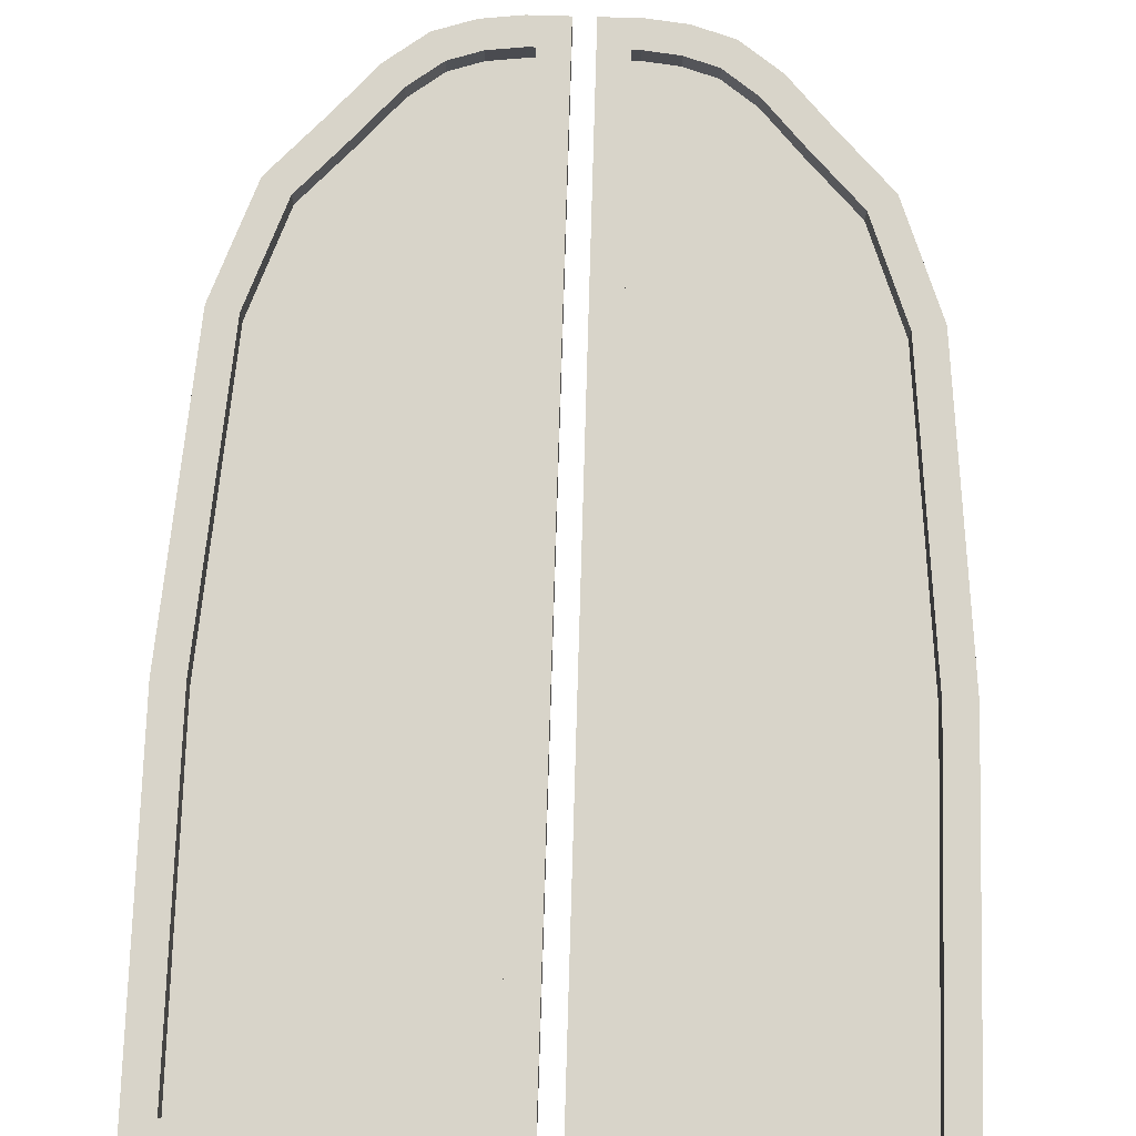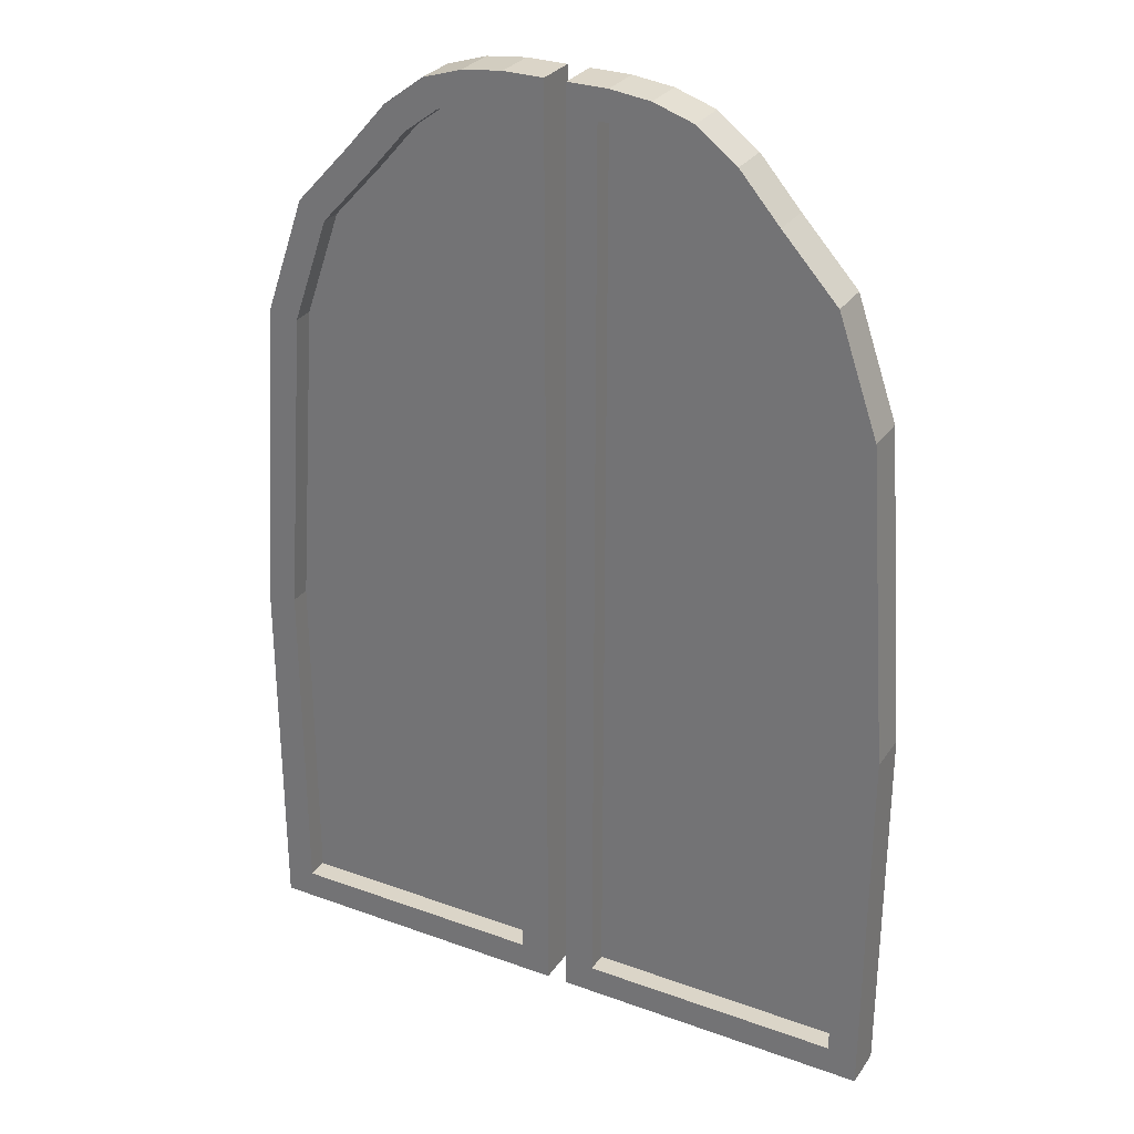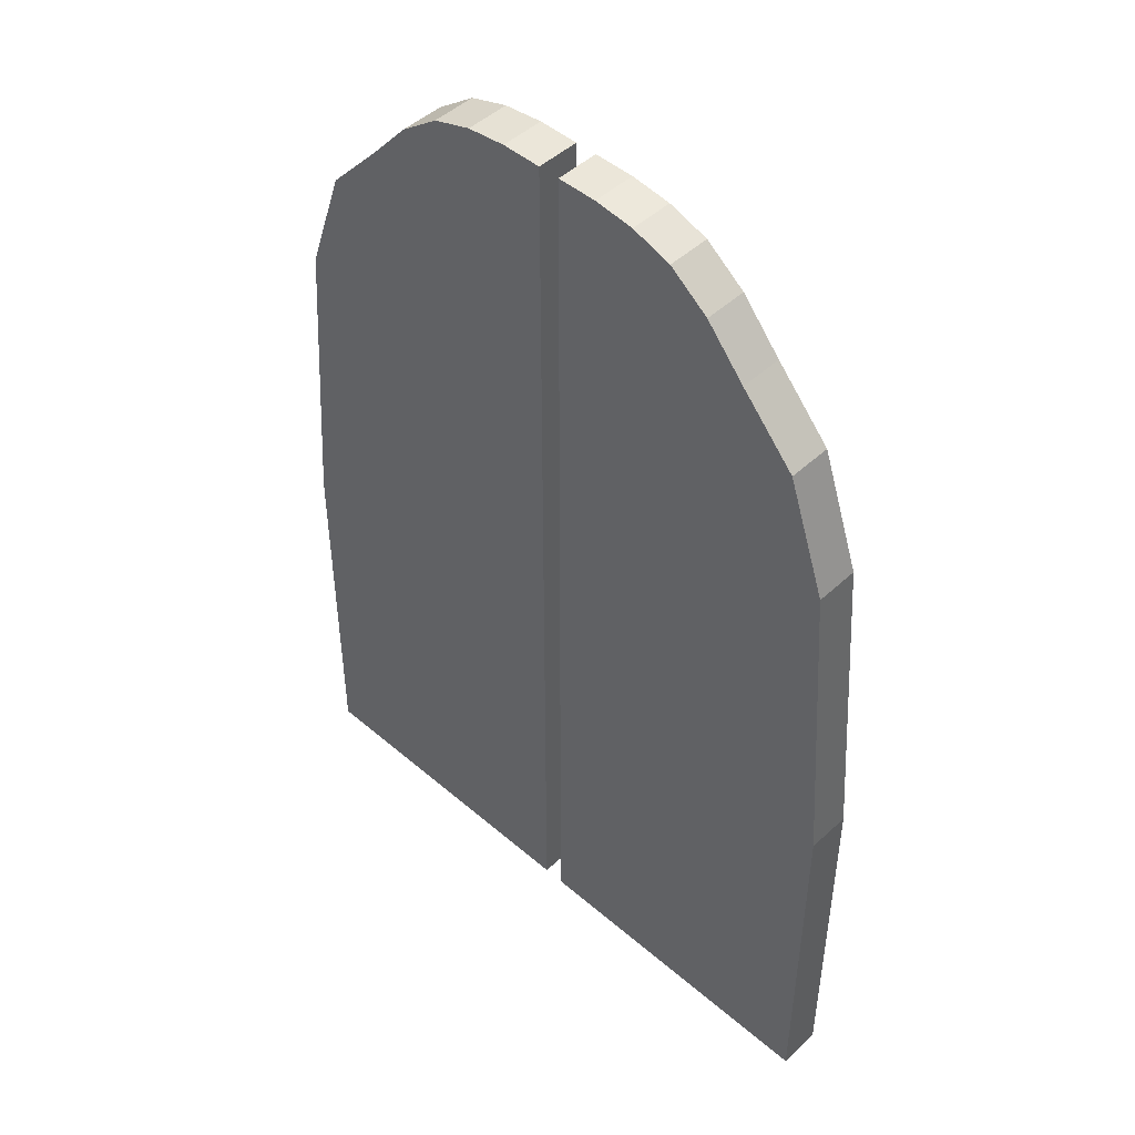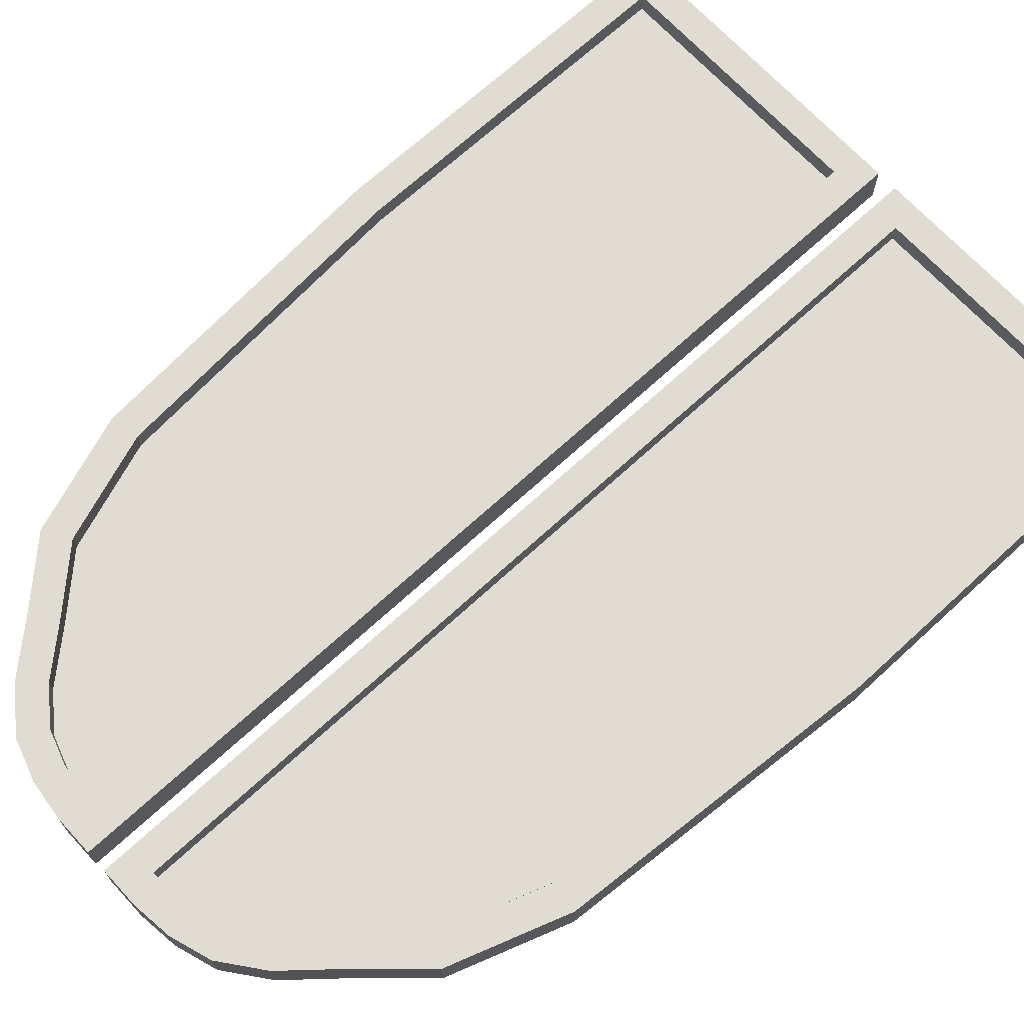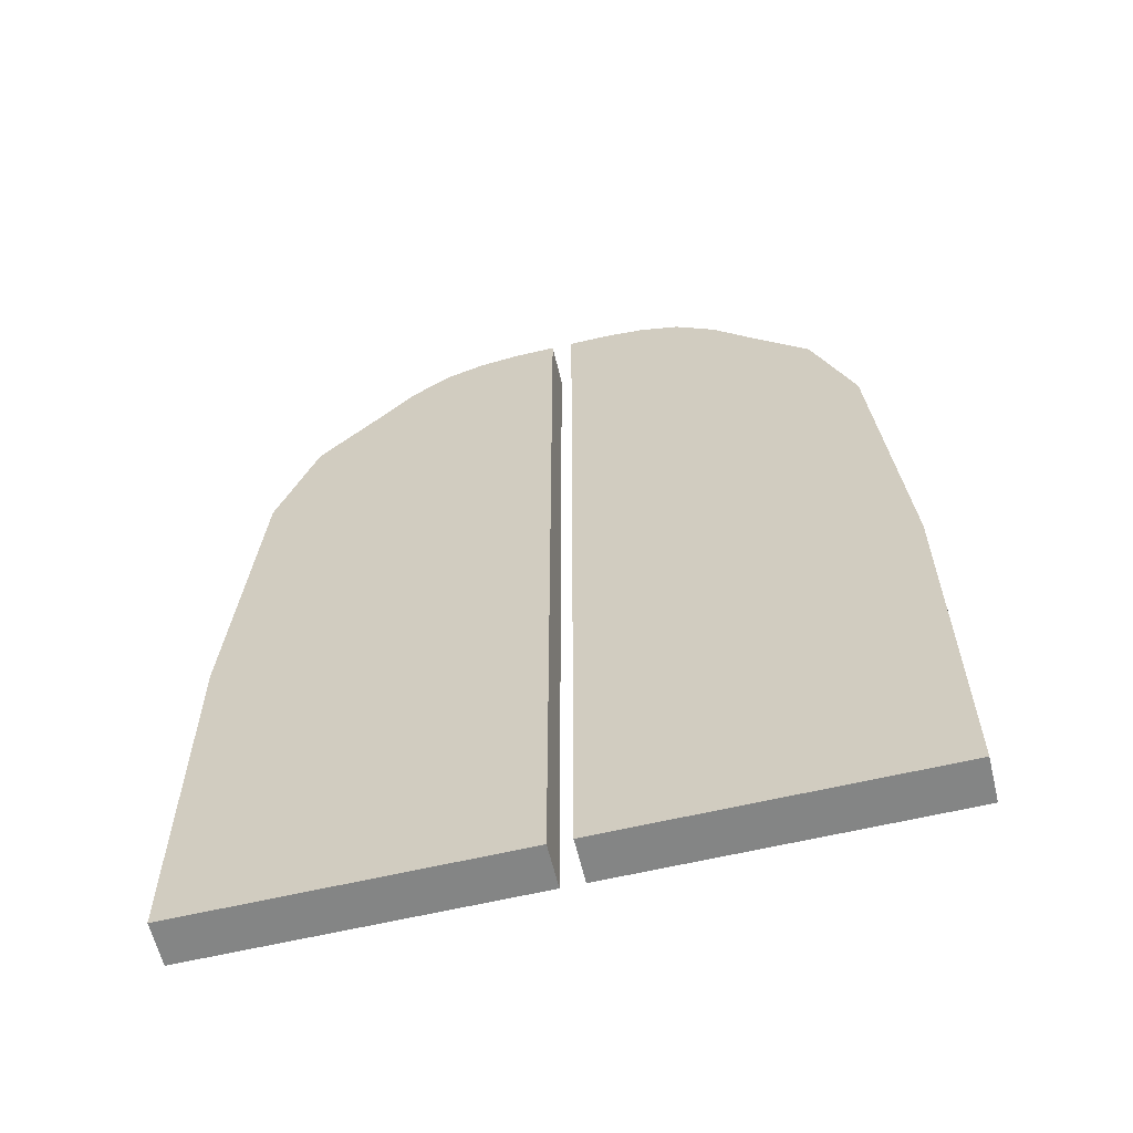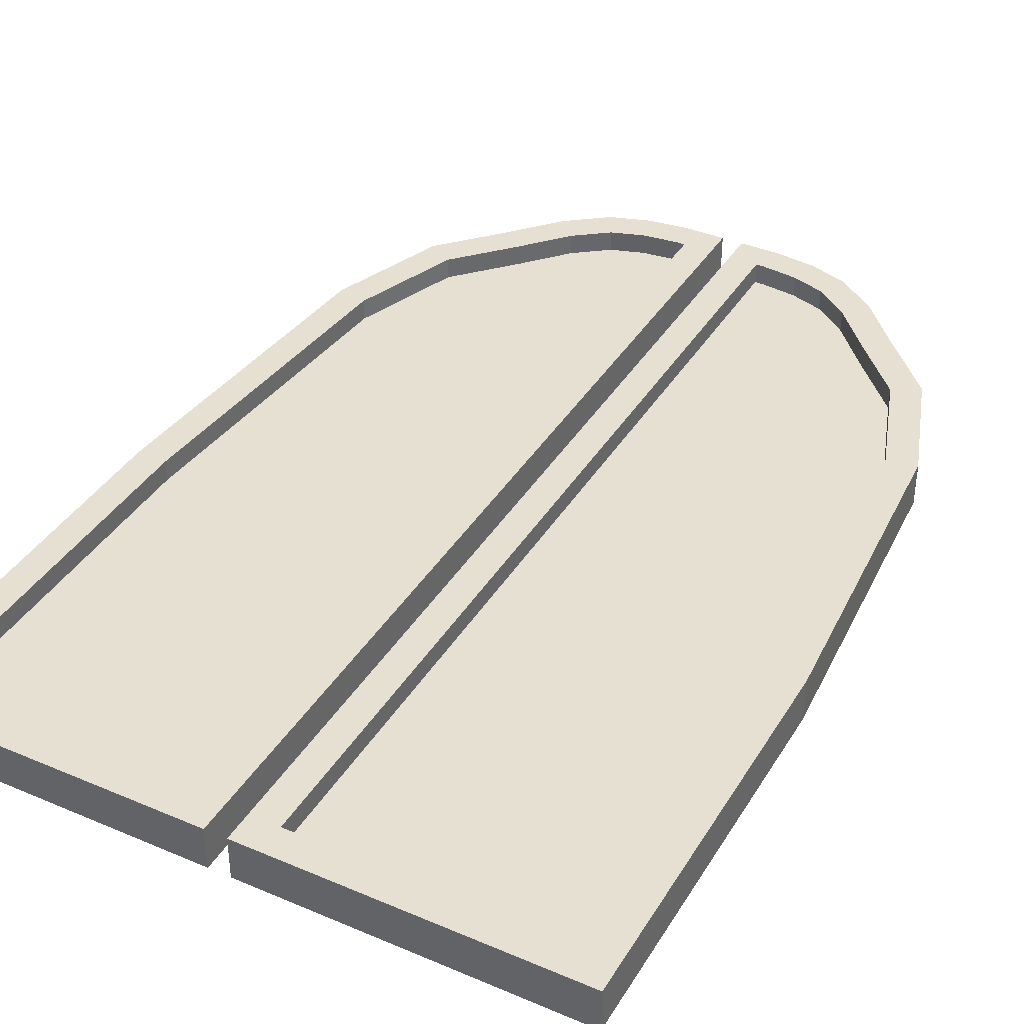
<metadata>
{"format":"obj","ext":"obj","renderer":"f3d","projection":"perspective","resolution":1024,"background":"white","views":[{"elev":75.1,"azim":1.7,"up":"+Z"},{"elev":29.5,"azim":28.1,"up":"+Y"},{"elev":47.6,"azim":-136.0,"up":"+Y"},{"elev":69.1,"azim":-132.7,"up":"+Z"},{"elev":-61.6,"azim":-166.5,"up":"+Y"},{"elev":38.4,"azim":28.2,"up":"+Z"}]}
</metadata>
<code>
o Cube.008_Cube.005
v 3.1 0 -0.2
v 3.1 3.501 -0.2
v 2.822 0.2781 0.2
v 2.822 3.49 0.2
v 0.1 0 -0.2
v 0.1 9 -0.2
v 0.3781 0.2781 0.2
v 0.3781 8.722 0.2
v 0.85 0.2781 0.2
v 1.6 0.2781 0.2
v 2.35 0.2781 0.2
v 2.253 7.406 0.2
v 1.409 8.345 0.2
v 0.7898 8.682 0.2
v 2.35 0 -0.2
v 1.6 0 -0.2
v 0.85 0 -0.2
v 0.85 8.955 -0.2
v 1.6 8.549 -0.2
v 2.497 7.552 -0.2
v 1.225 0.2781 0.2
v 1.094 8.583 0.2
v 1.225 0 -0.2
v 1.225 8.833 -0.2
v 1.975 0.2781 0.2
v 1.768 7.934 0.2
v 1.975 0 -0.2
v 1.975 8.119 -0.2
v 2.725 0.2781 0.2
v 2.874 6.475 -0.2
v 2.599 6.417 0.2
v 2.725 0 -0.2
v 0.4585 8.722 0.2
v 0.475 0 -0.2
v 0.475 0.2781 0.2
v 0.475 9 -0.2
v 3.1 3.501 0.2
v 3.1 0 0.2
v 2.725 0 0.2
v 0.475 9 0.2
v 0.1 9 0.2
v 0.1 0 0.2
v 0.475 0 0.2
v 0.85 0 0.2
v 1.225 0 0.2
v 1.6 0 0.2
v 1.975 0 0.2
v 2.35 0 0.2
v 2.874 6.475 0.2
v 2.497 7.552 0.2
v 1.975 8.119 0.2
v 1.6 8.549 0.2
v 1.225 8.833 0.2
v 0.85 8.955 0.2
v 2.822 3.49 0.001681
v 2.822 0.2781 0.001681
v 2.725 0.2781 0.001681
v 0.4585 8.722 0.001681
v 0.3781 8.722 0.001681
v 0.3781 0.2781 0.001681
v 0.475 0.2781 0.001681
v 0.85 0.2781 0.001681
v 1.225 0.2781 0.001681
v 1.6 0.2781 0.001681
v 1.975 0.2781 0.001681
v 2.35 0.2781 0.001681
v 2.599 6.417 0.001681
v 2.253 7.406 0.001681
v 1.768 7.934 0.001681
v 1.409 8.345 0.001681
v 1.094 8.583 0.001681
v 0.7898 8.682 0.001681
v 2.987 4.988 -0.2
v 2.987 4.988 0.2
v 2.711 4.954 0.2
v 2.711 4.954 0.001681
v 0.1 5.075 0.2
v 0.1 5.075 -0.2
v 0.3781 5.075 0.2
v 0.3781 5.075 0.001681
v -3.1 0 -0.2
v -3.1 3.501 -0.2
v -2.822 0.2781 0.2
v -2.822 3.49 0.2
v -0.1 0 -0.2
v -0.1 9 -0.2
v -0.3781 0.2781 0.2
v -0.3781 8.722 0.2
v -0.85 0.2781 0.2
v -1.6 0.2781 0.2
v -2.35 0.2781 0.2
v -2.253 7.406 0.2
v -1.409 8.345 0.2
v -0.7898 8.682 0.2
v -2.35 0 -0.2
v -1.6 0 -0.2
v -0.85 0 -0.2
v -0.85 8.955 -0.2
v -1.6 8.549 -0.2
v -2.497 7.552 -0.2
v -1.225 0.2781 0.2
v -1.094 8.583 0.2
v -1.225 0 -0.2
v -1.225 8.833 -0.2
v -1.975 0.2781 0.2
v -1.768 7.934 0.2
v -1.975 0 -0.2
v -1.975 8.119 -0.2
v -2.725 0.2781 0.2
v -2.874 6.475 -0.2
v -2.599 6.417 0.2
v -2.725 0 -0.2
v -0.4585 8.722 0.2
v -0.475 0 -0.2
v -0.475 0.2781 0.2
v -0.475 9 -0.2
v -3.1 3.501 0.2
v -3.1 0 0.2
v -2.725 0 0.2
v -0.475 9 0.2
v -0.1 9 0.2
v -0.1 0 0.2
v -0.475 0 0.2
v -0.85 0 0.2
v -1.225 0 0.2
v -1.6 0 0.2
v -1.975 0 0.2
v -2.35 0 0.2
v -2.874 6.475 0.2
v -2.497 7.552 0.2
v -1.975 8.119 0.2
v -1.6 8.549 0.2
v -1.225 8.833 0.2
v -0.85 8.955 0.2
v -2.822 3.49 0.001681
v -2.822 0.2781 0.001681
v -2.725 0.2781 0.001681
v -0.4585 8.722 0.001681
v -0.3781 8.722 0.001681
v -0.3781 0.2781 0.001681
v -0.475 0.2781 0.001681
v -0.85 0.2781 0.001681
v -1.225 0.2781 0.001681
v -1.6 0.2781 0.001681
v -1.975 0.2781 0.001681
v -2.35 0.2781 0.001681
v -2.599 6.417 0.001681
v -2.253 7.406 0.001681
v -1.768 7.934 0.001681
v -1.409 8.345 0.001681
v -1.094 8.583 0.001681
v -0.7898 8.682 0.001681
v -2.987 4.988 -0.2
v -2.987 4.988 0.2
v -2.711 4.954 0.2
v -2.711 4.954 0.001681
v -0.1 5.075 0.2
v -0.1 5.075 -0.2
v -0.3781 5.075 0.2
v -0.3781 5.075 0.001681
f 1 2 37 38
f 77 41 6 78
f 43 42 5 34
f 74 37 2 73
f 40 54 18 36
f 53 52 19 24
f 51 50 20 28
f 39 48 15 32
f 47 46 16 27
f 45 44 17 23
f 46 45 23 16
f 54 53 24 18
f 48 47 27 15
f 52 51 28 19
f 38 39 32 1
f 50 49 30 20
f 33 8 59 58
f 41 40 36 6
f 44 43 34 17
f 4 3 38 37
f 3 29 39 38
f 8 33 40 41
f 79 8 41 77
f 9 35 43 44
f 10 21 45 46
f 11 25 47 48
f 12 31 49 50
f 13 26 51 52
f 14 22 53 54
f 21 9 44 45
f 22 13 52 53
f 25 10 46 47
f 26 12 50 51
f 29 11 48 39
f 75 4 37 74
f 33 14 54 40
f 35 7 42 43
f 7 35 61 60
f 9 21 63 62
f 79 7 60 80
f 13 22 71 70
f 35 9 62 61
f 10 25 65 64
f 21 10 64 63
f 12 26 69 68
f 25 11 66 65
f 11 29 57 66
f 31 12 68 67
f 3 4 55 56
f 75 31 67 76
f 26 13 70 69
f 29 3 56 57
f 14 33 58 72
f 22 14 72 71
f 4 75 76 55
f 31 75 74 49
f 49 74 73 30
f 8 79 80 59
f 7 79 77 42
f 42 77 78 5
f 56 55 76 80 60 61 62 63 64 65 66 57
f 58 59 80 76 67 68 69 70 71 72
f 1 32 15 27 16 23 17 34 5 78 6 36 18 24 19 28 20 30 73 2
f 81 118 117 82
f 157 158 86 121
f 123 114 85 122
f 154 153 82 117
f 120 116 98 134
f 133 104 99 132
f 131 108 100 130
f 119 112 95 128
f 127 107 96 126
f 125 103 97 124
f 126 96 103 125
f 134 98 104 133
f 128 95 107 127
f 132 99 108 131
f 118 81 112 119
f 130 100 110 129
f 113 138 139 88
f 121 86 116 120
f 124 97 114 123
f 84 117 118 83
f 83 118 119 109
f 88 121 120 113
f 159 157 121 88
f 89 124 123 115
f 90 126 125 101
f 91 128 127 105
f 92 130 129 111
f 93 132 131 106
f 94 134 133 102
f 101 125 124 89
f 102 133 132 93
f 105 127 126 90
f 106 131 130 92
f 109 119 128 91
f 155 154 117 84
f 113 120 134 94
f 115 123 122 87
f 87 140 141 115
f 89 142 143 101
f 159 160 140 87
f 93 150 151 102
f 115 141 142 89
f 90 144 145 105
f 101 143 144 90
f 92 148 149 106
f 105 145 146 91
f 91 146 137 109
f 111 147 148 92
f 83 136 135 84
f 155 156 147 111
f 106 149 150 93
f 109 137 136 83
f 94 152 138 113
f 102 151 152 94
f 84 135 156 155
f 111 129 154 155
f 129 110 153 154
f 88 139 160 159
f 87 122 157 159
f 122 85 158 157
f 136 137 146 145 144 143 142 141 140 160 156 135
f 138 152 151 150 149 148 147 156 160 139
f 81 82 153 110 100 108 99 104 98 116 86 158 85 114 97 103 96 107 95 112

</code>
